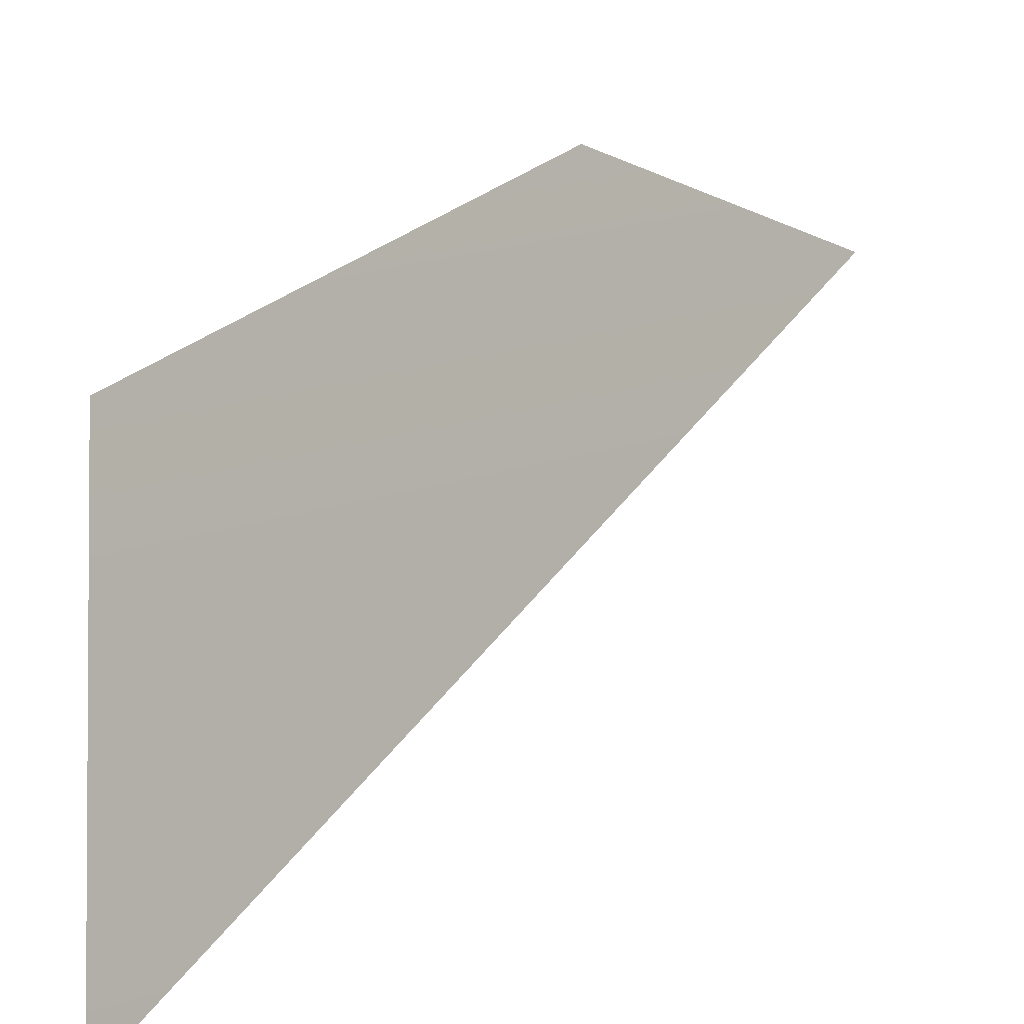
<metadata>
{"format":"obj","ext":"obj","renderer":"f3d","projection":"perspective","resolution":1024,"background":"white","views":[{"elev":1.9,"azim":0.5,"up":"+Y"}]}
</metadata>
<code>
v -34 -1 -251
v -34 18 -214
v 34 30 -224
v -34 18 -214
v 8 40 -211
v 34 30 -224
v -34 18 243
v -34 -40 251
v 34 30 160
v 8 40 189
v -34 18 243
v 34 30 160
f 1 2 3
f 4 5 6
f 7 8 9
f 10 11 12

</code>
